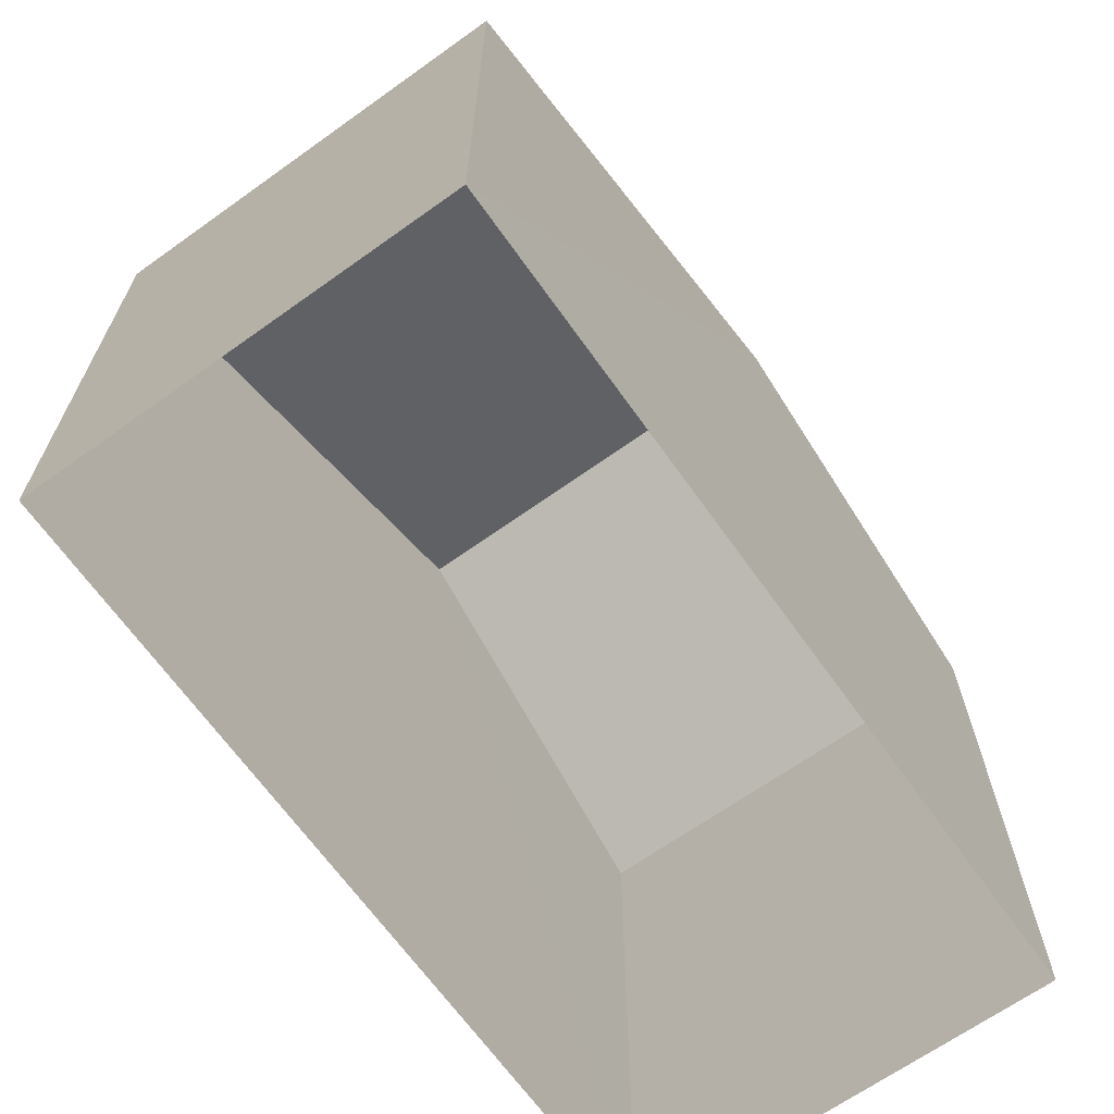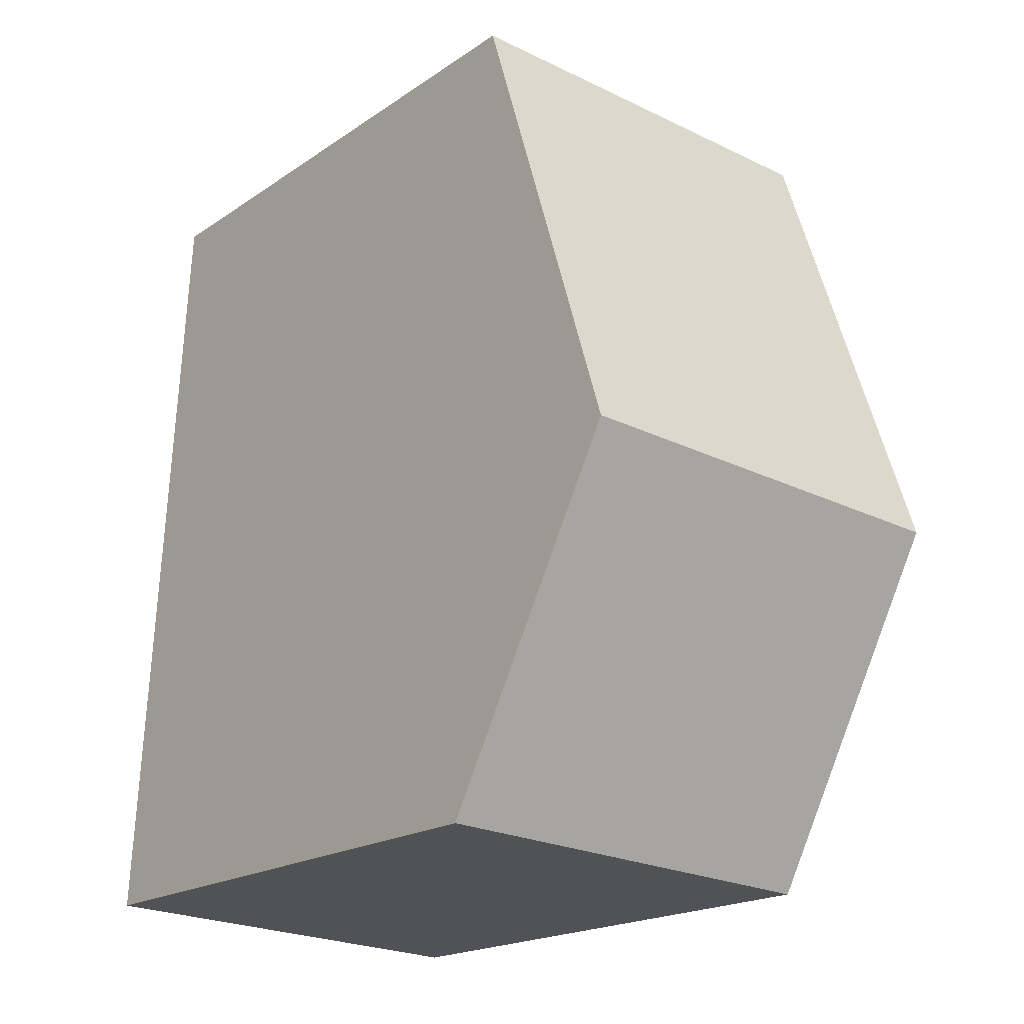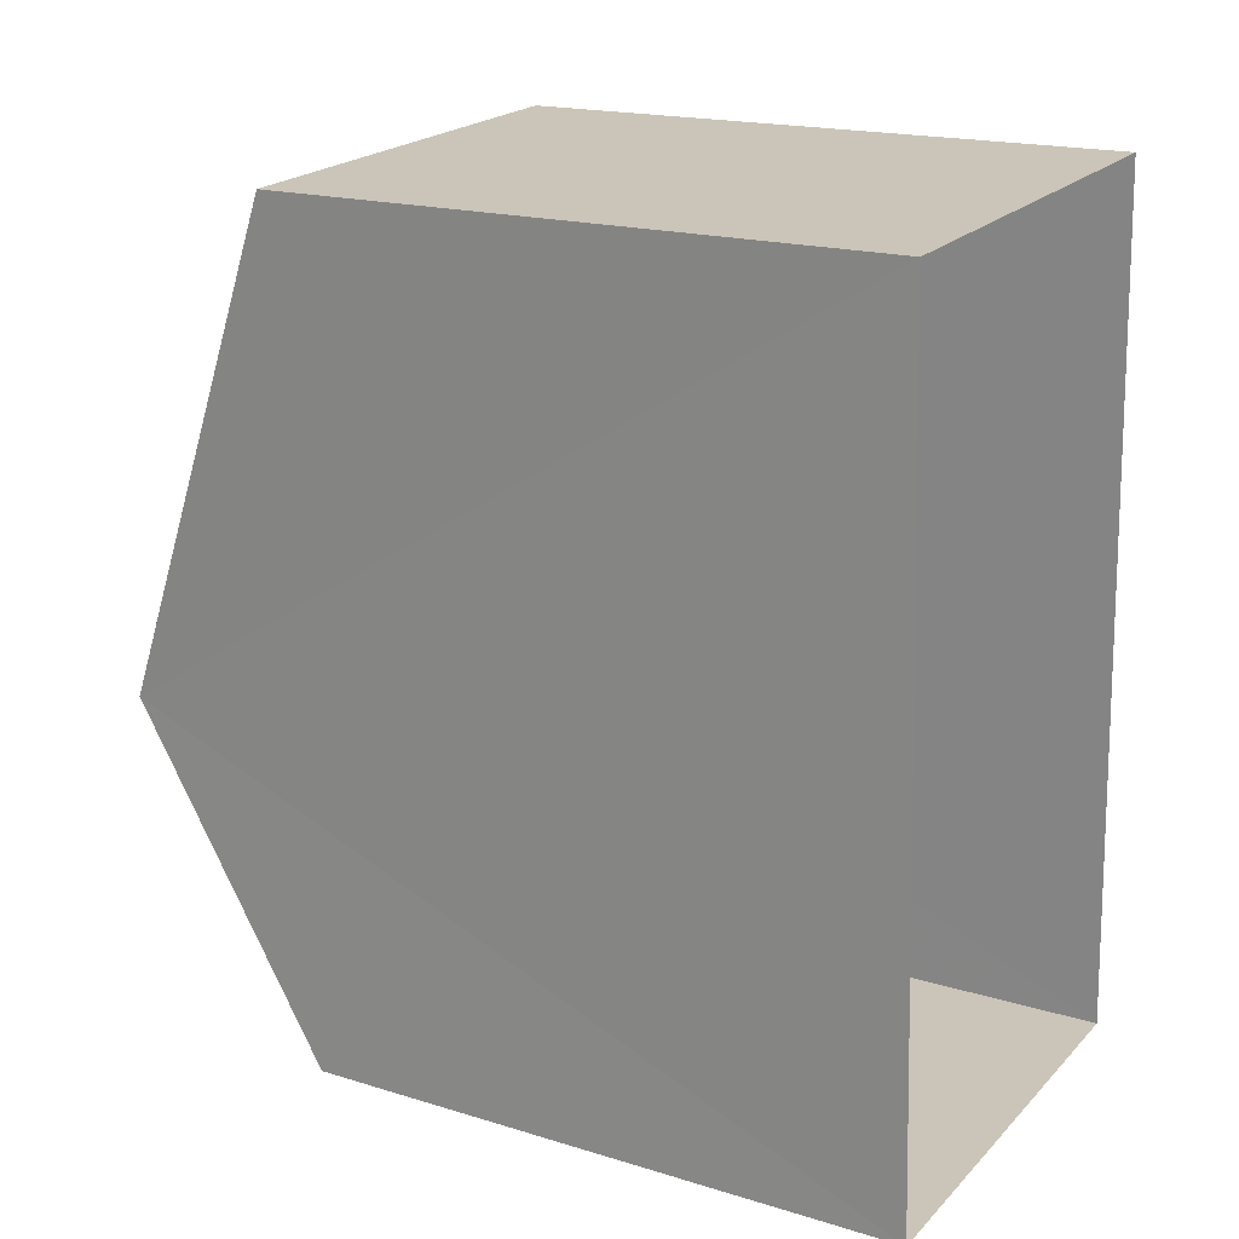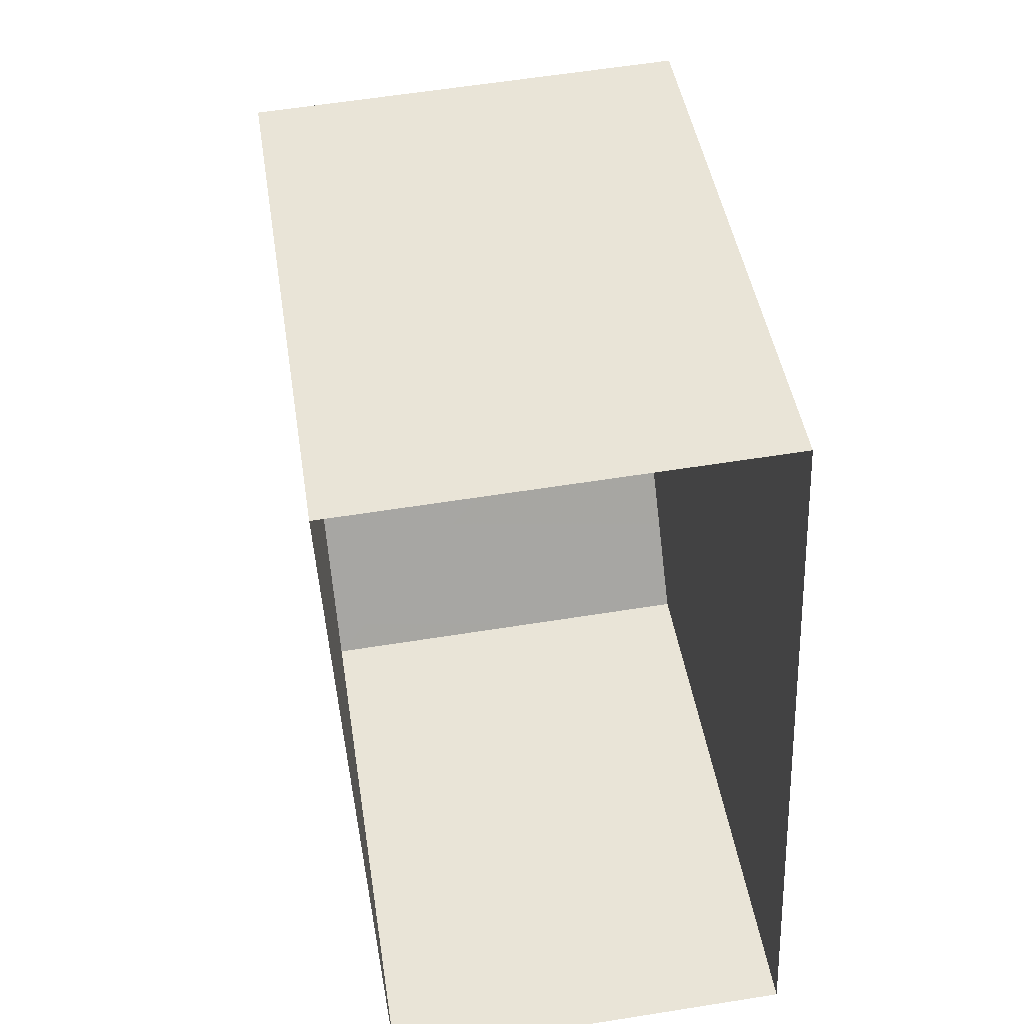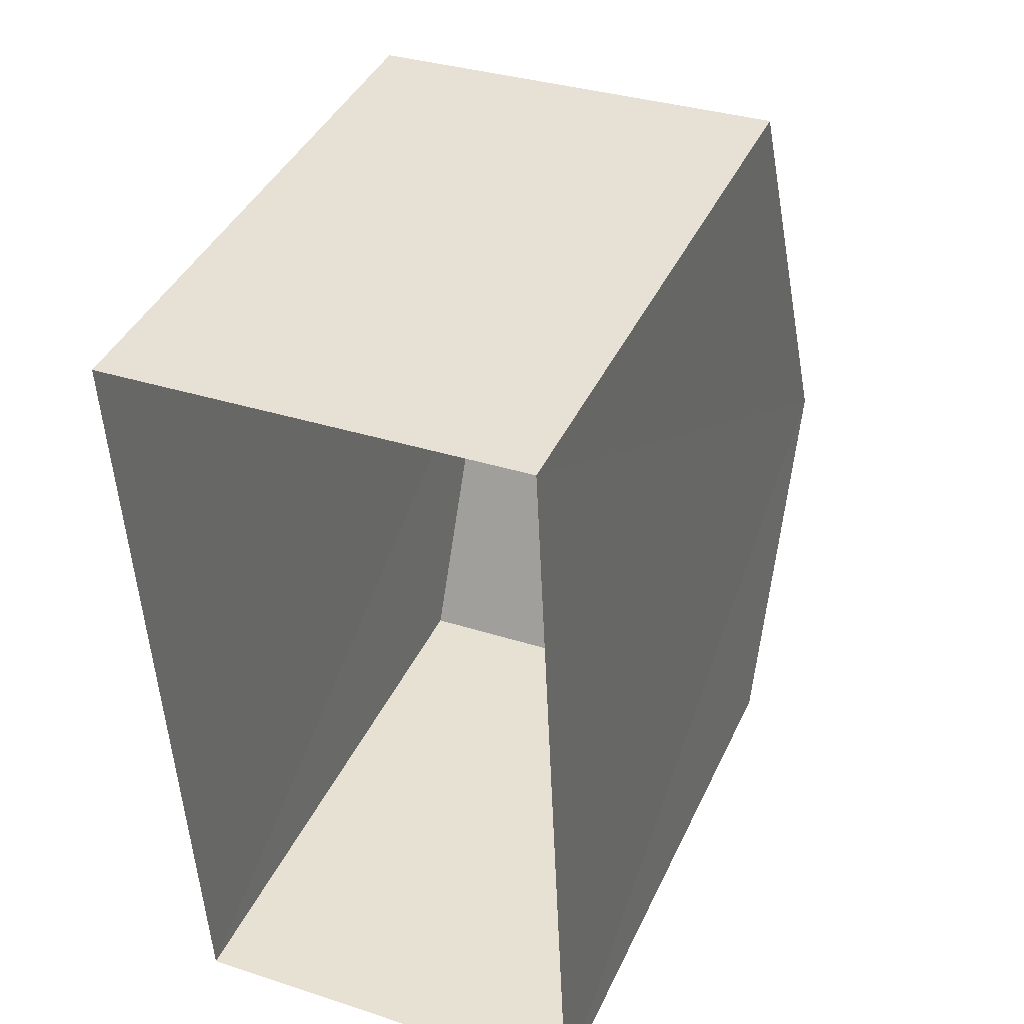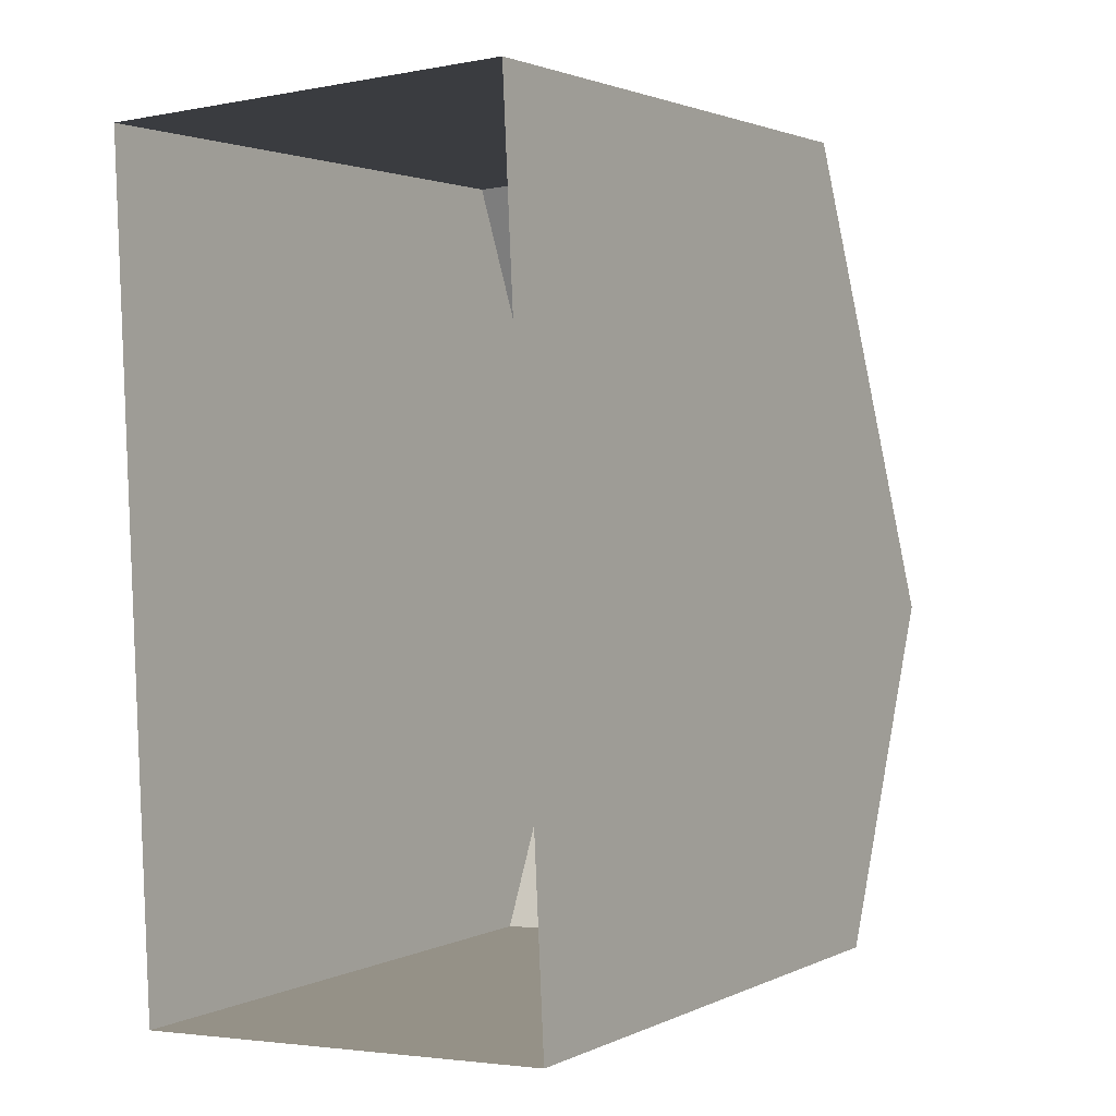
<metadata>
{"format":"obj","ext":"obj","renderer":"f3d","projection":"perspective","resolution":1024,"background":"white","views":[{"elev":-66.9,"azim":-147.3,"up":"+Z"},{"elev":-19.2,"azim":-38.8,"up":"+Y"},{"elev":18.1,"azim":120.9,"up":"+Y"},{"elev":44.5,"azim":171.4,"up":"+Y"},{"elev":41.4,"azim":-156.5,"up":"+Y"},{"elev":1.9,"azim":-148.0,"up":"+Y"}]}
</metadata>
<code>
v -3.719e+05 -1.054e+05 25.97
v -3.719e+05 -1.054e+05 25.97
v -3.719e+05 -1.054e+05 25.97
v -3.719e+05 -1.054e+05 25.97
v -3.719e+05 -1.054e+05 33.97
v -3.719e+05 -1.054e+05 32.1
v -3.719e+05 -1.054e+05 33.97
v -3.719e+05 -1.054e+05 32.1
v -3.719e+05 -1.054e+05 32.1
v -3.719e+05 -1.054e+05 32.1
f 1 2 3
f 1 4 2
f 5 6 7
f 5 8 6
f 7 9 5
f 7 10 9
f 9 1 5
f 1 3 5
f 3 8 5
f 6 2 7
f 2 4 7
f 4 10 7
f 8 3 2
f 6 8 2
f 10 4 1
f 9 10 1

</code>
